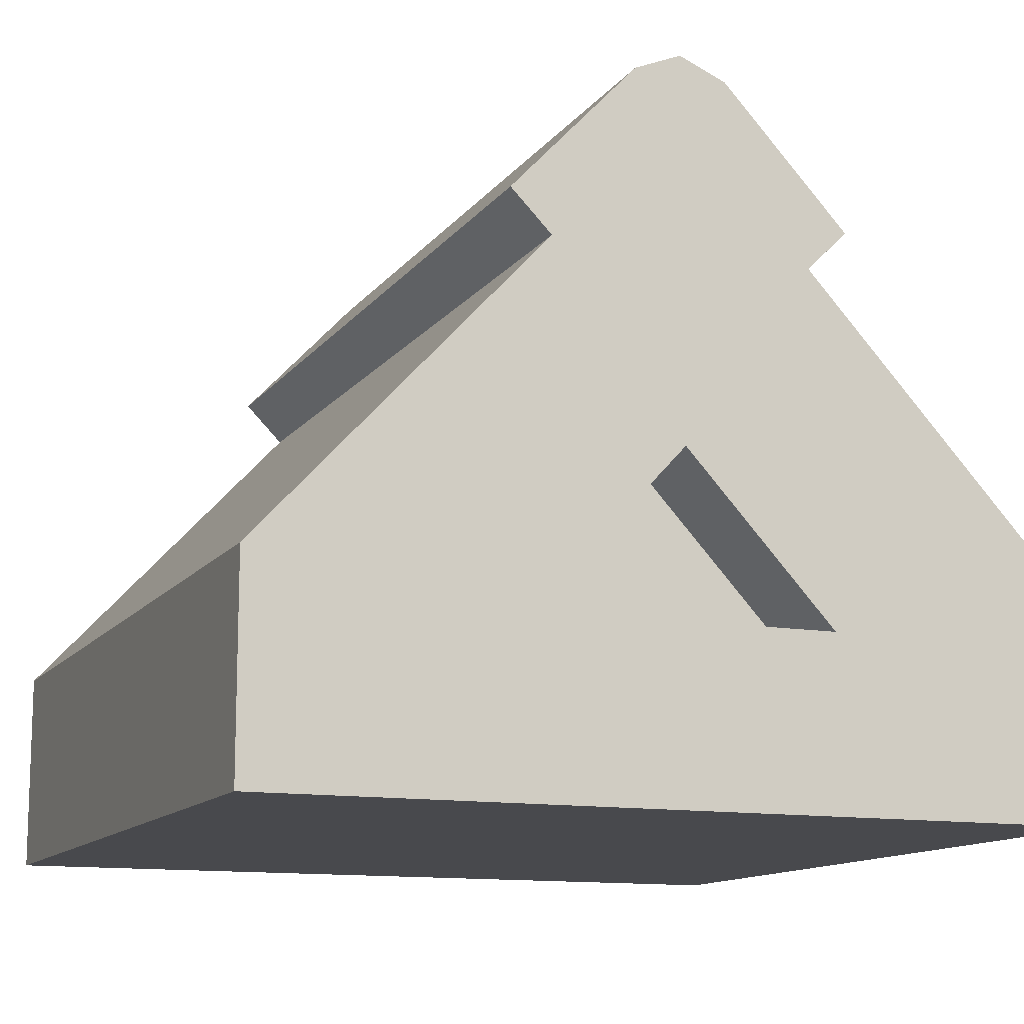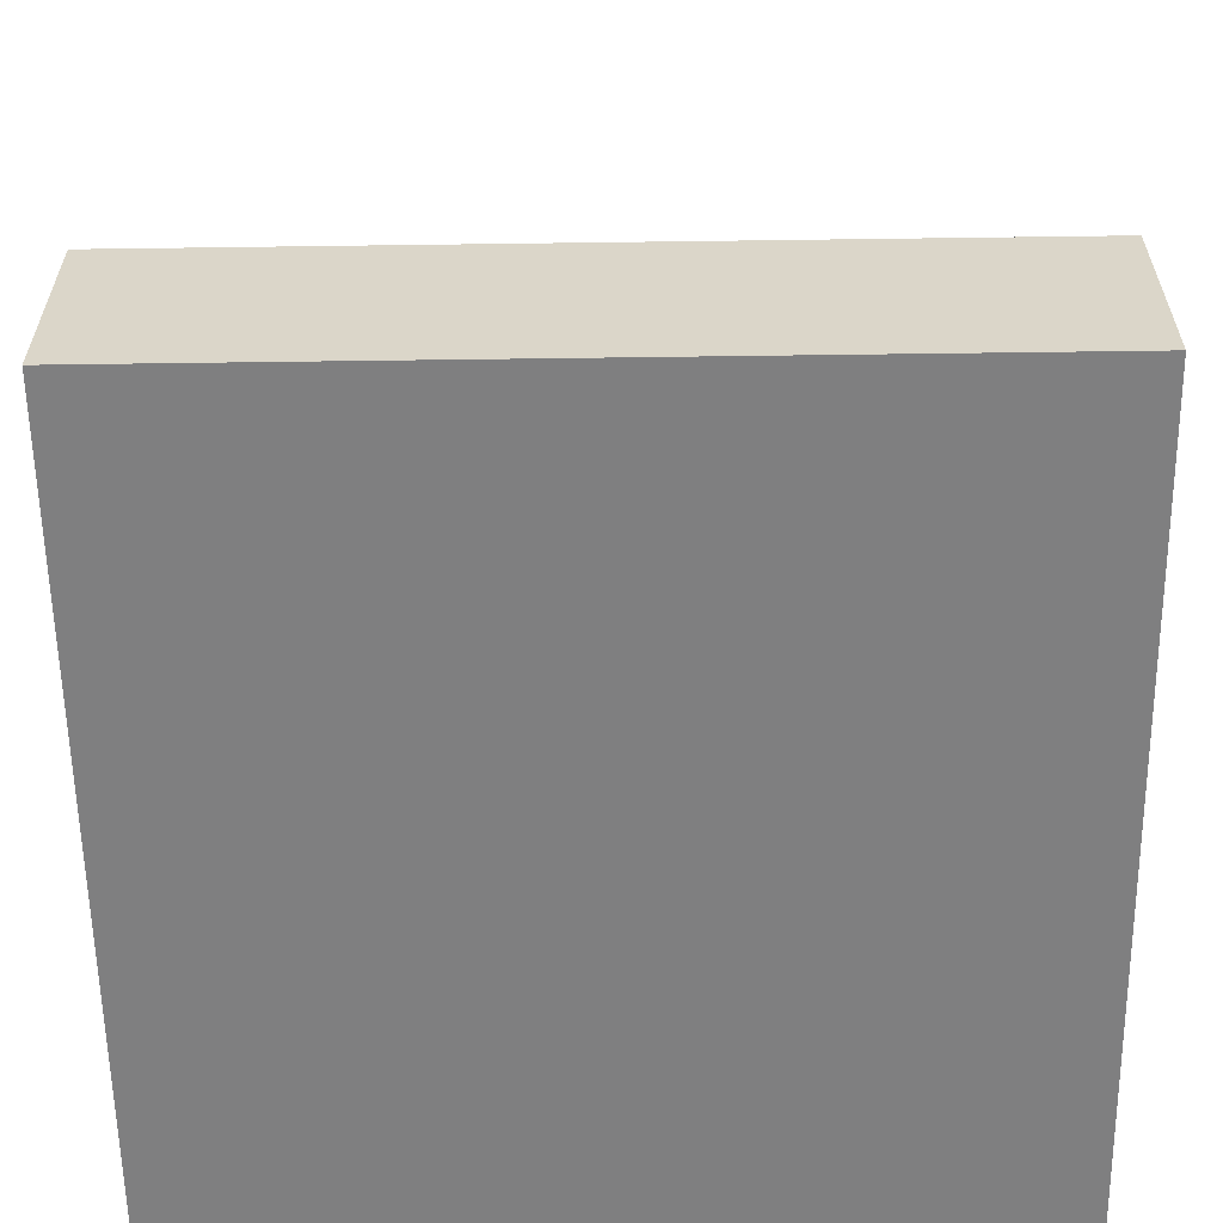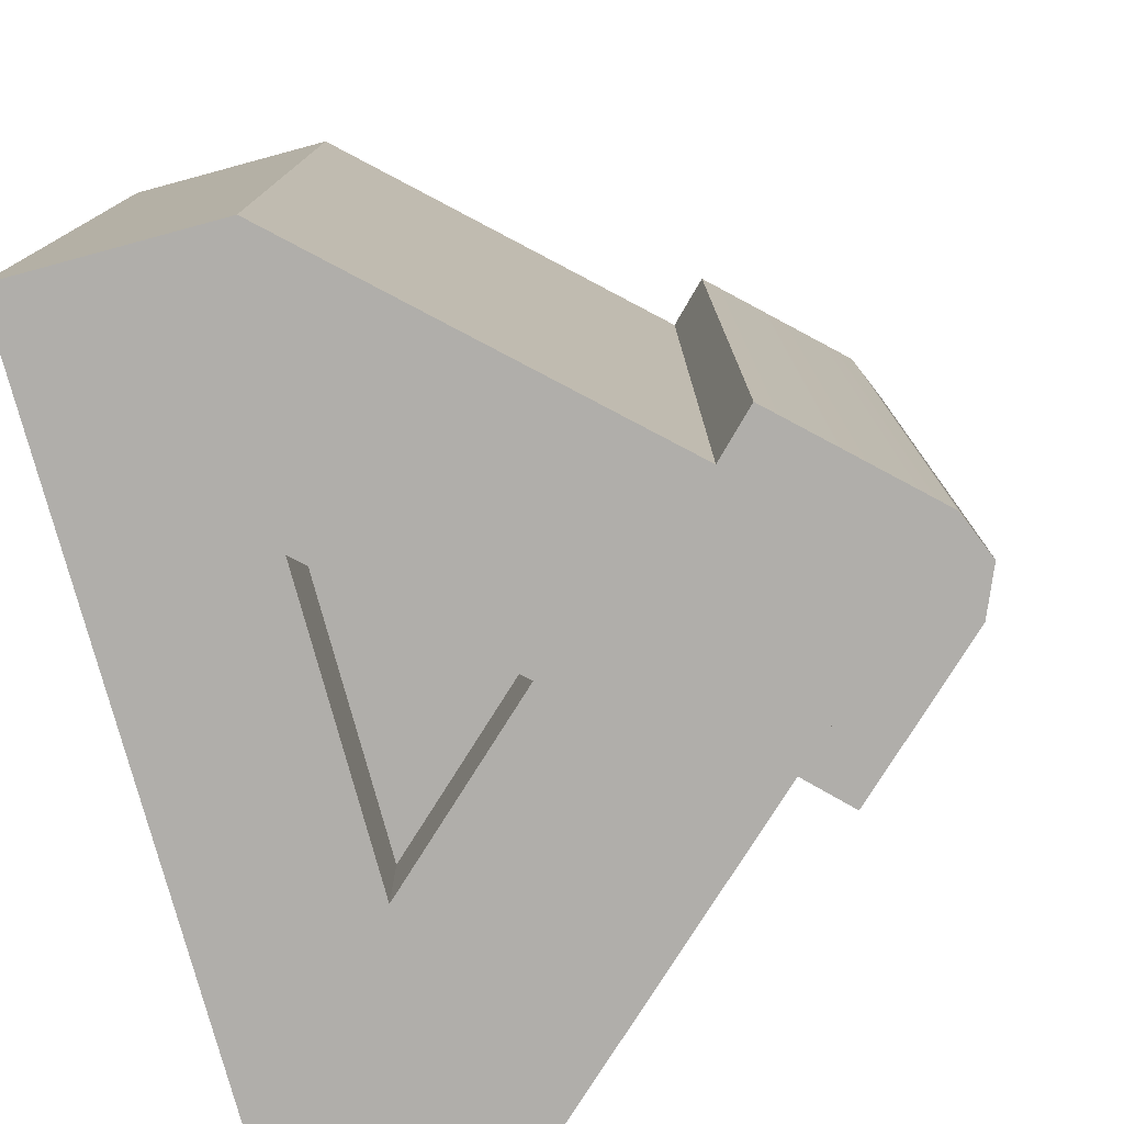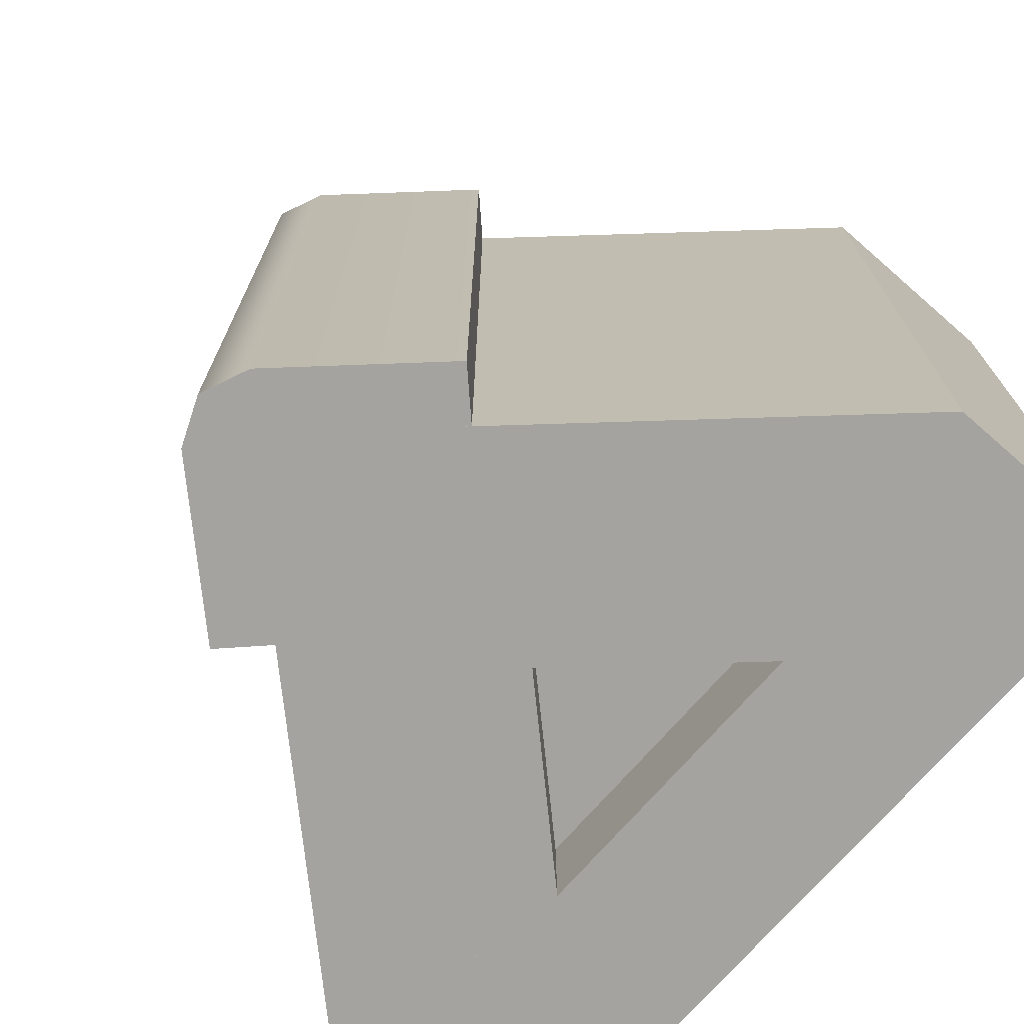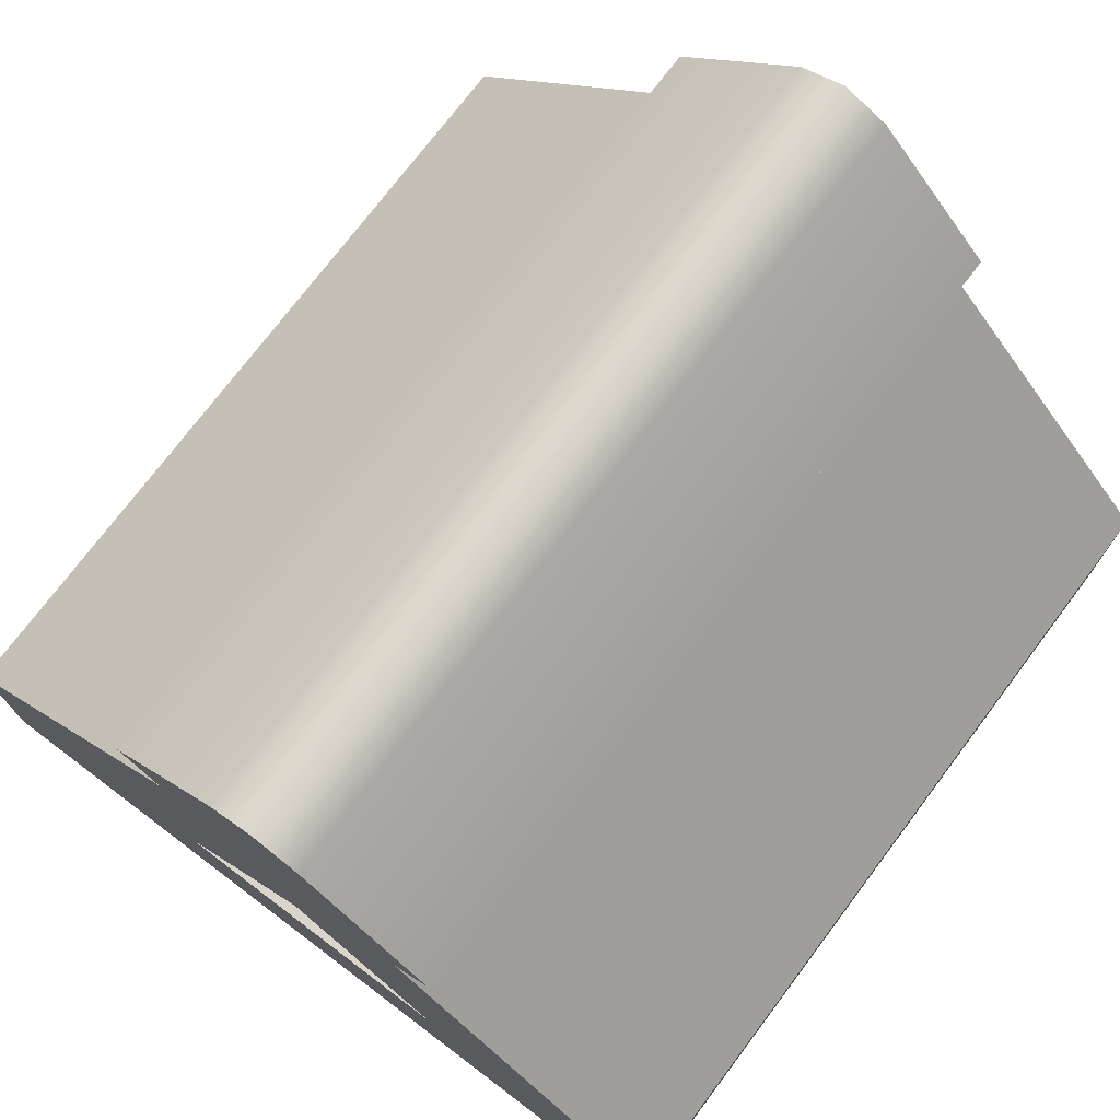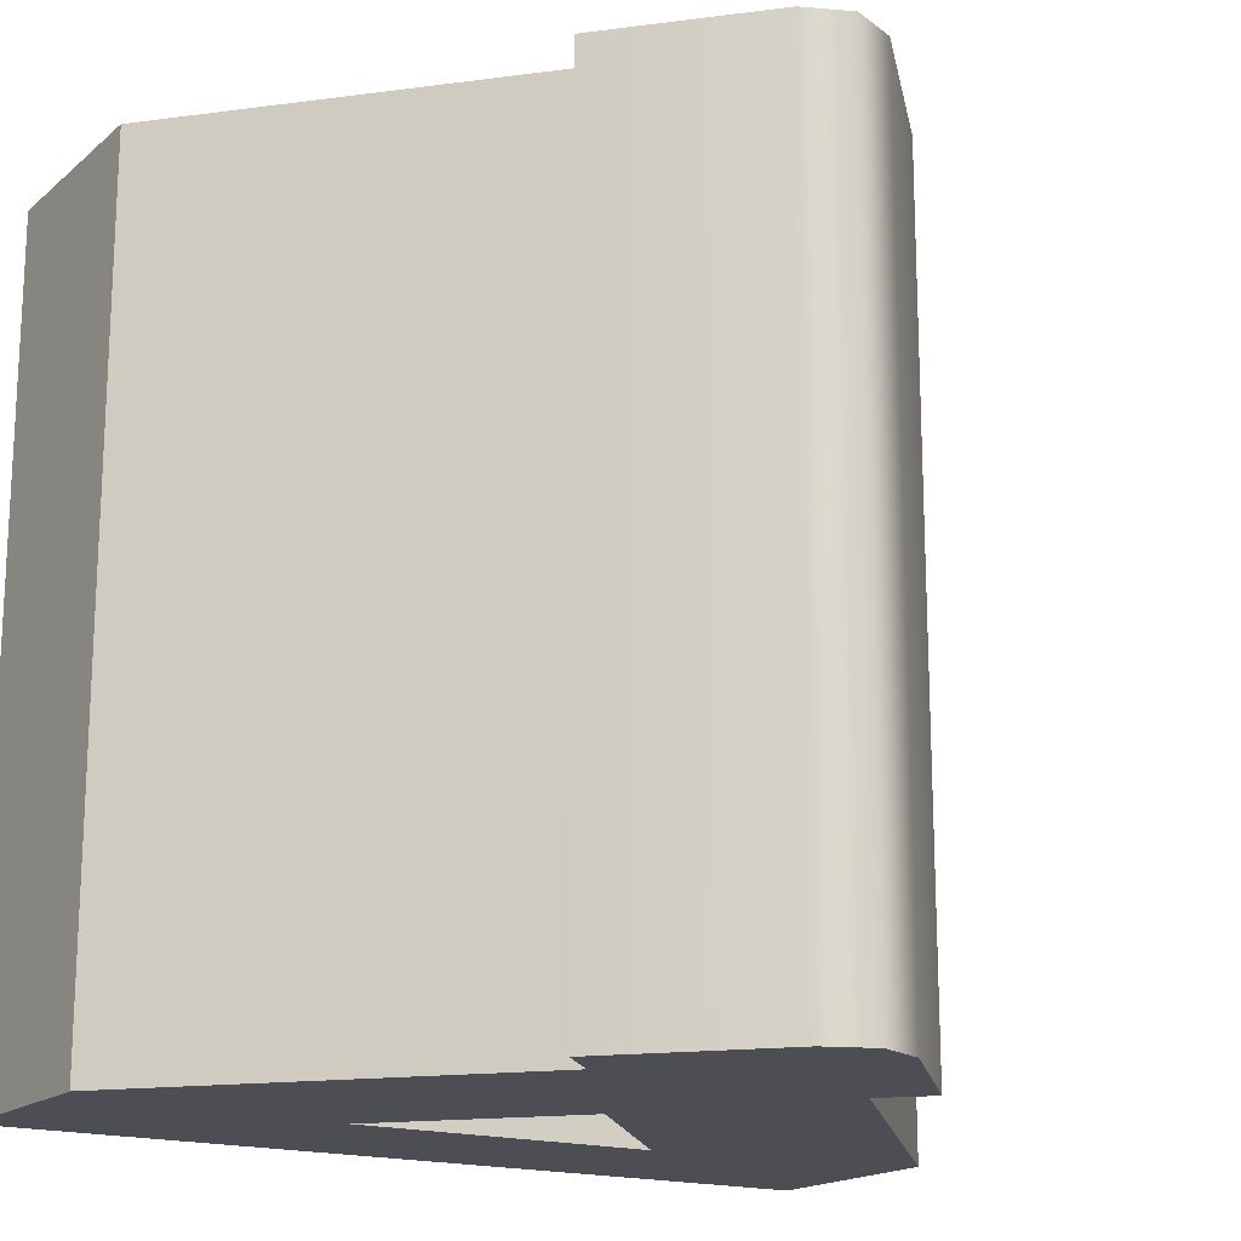
<metadata>
{"format":"obj","ext":"obj","renderer":"f3d","projection":"perspective","resolution":1024,"background":"white","views":[{"elev":-12.5,"azim":-22.3,"up":"+Y"},{"elev":-59.8,"azim":90.8,"up":"+Y"},{"elev":-77.7,"azim":105.1,"up":"+Z"},{"elev":-72.9,"azim":-131.1,"up":"+Z"},{"elev":74.3,"azim":37.0,"up":"+Y"},{"elev":-17.4,"azim":147.6,"up":"+Z"}]}
</metadata>
<code>
o model_3284
v -0.05596 0.8276 -0.1667
v 0 0.8511 -0.1667
v 0 0.8511 -0.5
v -0.05596 0.8276 -0.5
v 0.05596 0.8276 -0.1667
v 0.05596 0.8276 -0.5
v 0 0.7882 -0.5
v -0.05596 0.8276 -0.5
v 0 0.8511 -0.5
v -0.158 0.6181 -0.5
v -0.158 0.6181 -0.1667
v -0.2068 0.667 -0.1667
v -0.2068 0.667 -0.5
v -0.05596 0.8276 0.5
v 0 0.7882 0.5
v 0 0.8511 0.5
v 0.05596 0.8276 0.5
v 0.2068 0.667 -0.1667
v 0.158 0.6181 -0.1667
v 0.158 0.6181 -0.5
v 0.2068 0.667 -0.5
v 0.05596 0.8276 -0.5
v -0.2068 0.667 -0.1667
v -0.2068 0.667 -0.5
v 0.2068 0.667 -0.1667
v 0.2068 0.667 -0.5
v -0.158 0.6181 0.5
v -0.2068 0.667 0.5
v 0.158 0.6181 0.5
v 0.2068 0.667 0.5
v 0.158 0.6181 -0.5
v 0.2068 0.667 -0.5
v -0.158 0.6181 -0.5
v -0.2068 0.667 -0.5
v -0.2068 0.667 -0.1667
v -0.158 0.6181 -0.1667
v -0.158 0.6181 0.1667
v -0.2068 0.667 0.1667
v -0.2068 0.667 0.1667
v -0.05596 0.8276 0.1667
v -0.05596 0.8276 -0.1667
v -0.2068 0.667 -0.1667
v 0 0.8511 0.1667
v 0 0.8511 -0.1667
v 0.05596 0.8276 0.1667
v 0.05596 0.8276 -0.1667
v 0.2068 0.667 -0.1667
v 0.2068 0.667 0.1667
v 0.2068 0.667 0.1667
v 0.158 0.6181 0.1667
v 0.158 0.6181 -0.1667
v 0.2068 0.667 -0.1667
v -0.2068 0.667 0.1667
v -0.158 0.6181 0.1667
v -0.158 0.6181 0.5
v -0.2068 0.667 0.5
v -0.05596 0.8276 0.5
v -0.05596 0.8276 0.1667
v -0.2068 0.667 0.1667
v -0.2068 0.667 0.5
v 0 0.8511 0.5
v 0 0.8511 0.1667
v 0.05596 0.8276 0.5
v 0.05596 0.8276 0.1667
v 0.2068 0.667 0.1667
v 0.2068 0.667 0.5
v 0.158 0.6181 0.5
v 0.158 0.6181 0.1667
v 0.2068 0.667 0.1667
v 0.2068 0.667 0.5
v -0.5 0.25 0.5
v -0.5 0.25 -0.5
v -0.5 0 -0.5
v -0.5 0 0.5
v 0 0.5382 -0.5
v -0.2725 0.2449 -0.5
v -0.2725 0.4949 -0.5
v 0 0.7882 -0.5
v -0.2725 0.4949 -0.5
v -0.2725 0.4949 0.5
v 0 0.7882 0.5
v 0 0.7882 -0.5
v -0.2725 0.4949 0.5
v -0.2725 0.2449 0.5
v 0 0.5382 0.5
v 0 0.7882 0.5
v 0.5 0.25 0.5
v 0.5 0 0.5
v 0.5 0 -0.5
v 0.5 0.25 -0.5
v 0.2725 0.2449 -0.5
v 0 0.5382 -0.5
v 0 0.7882 -0.5
v 0.2725 0.4949 -0.5
v 0 0.7882 -0.5
v 0 0.7882 0.5
v 0.2725 0.4949 0.5
v 0.2725 0.4949 -0.5
v 0 0.7882 0.5
v 0 0.5382 0.5
v 0.2725 0.2449 0.5
v 0.2725 0.4949 0.5
v -0.2725 0.4949 -0.5
v -0.2725 0.2449 -0.5
v -0.5 0 -0.5
v -0.5 0.25 -0.5
v -0.2725 0.4949 0.5
v -0.2725 0.4949 -0.5
v -0.5 0.25 -0.5
v -0.5 0.25 0.5
v -0.5 0 0.5
v -0.2725 0.2449 0.5
v -0.2725 0.4949 0.5
v -0.5 0.25 0.5
v 0.5 0 0.5
v 0.5 0.25 0.5
v 0.2725 0.4949 0.5
v 0.2725 0.2449 0.5
v 0.2725 0.4949 -0.5
v 0.2725 0.4949 0.5
v 0.5 0.25 0.5
v 0.5 0.25 -0.5
v 0.2725 0.2449 -0.5
v 0.2725 0.4949 -0.5
v 0.5 0.25 -0.5
v 0.5 0 -0.5
v 0.5 0 -0.5
v 0.5 0 0.5
v -0.5 0 0.5
v -0.5 0 -0.5
v -0.5 0 -0.5
v -0.3113 0.2031 -0.5
v 0.3113 0.2031 -0.5
v 0.5 0 -0.5
v -0.3113 0.2031 -0.5
v -0.3113 0.2031 -0.3796
v 0.3113 0.2031 -0.3796
v 0.3113 0.2031 -0.5
v -0.1799 0.2031 -0.3796
v 0 0.397 -0.3796
v 0.1802 0.2031 -0.3796
v 0.3113 0.2031 -0.5
v 0.1802 0.2031 -0.5
v 0 0.397 -0.5
v 0 0.5382 -0.5
v 0 0.5382 -0.5
v 0 0.397 -0.5
v -0.1799 0.2031 -0.5
v -0.3113 0.2031 -0.5
v 0 0.397 -0.5
v 0 0.397 -0.3796
v -0.1799 0.2031 -0.3796
v -0.1799 0.2031 -0.5
v 0.1802 0.2031 -0.5
v 0.1802 0.2031 -0.3796
v 0 0.397 -0.3796
v 0 0.397 -0.5
v -0.1799 0.2031 0.3796
v 0.1802 0.2031 0.3796
v 0 0.397 0.3796
v 0.3113 0.2031 0.5
v 0 0.5382 0.5
v 0 0.397 0.5
v 0.1802 0.2031 0.5
v 0 0.5382 0.5
v -0.3113 0.2031 0.5
v -0.1799 0.2031 0.5
v 0 0.397 0.5
v 0 0.397 0.5
v -0.1799 0.2031 0.5
v -0.1799 0.2031 0.3796
v 0 0.397 0.3796
v 0.1802 0.2031 0.5
v 0 0.397 0.5
v 0 0.397 0.3796
v 0.1802 0.2031 0.3796
v -0.5 0 0.5
v 0.5 0 0.5
v 0.3113 0.2031 0.5
v -0.3113 0.2031 0.5
v -0.3113 0.2031 0.5
v 0.3113 0.2031 0.5
v 0.3113 0.2031 0.3796
v -0.3113 0.2031 0.3796
g surface_000
f 67 69 70
f 67 68 69
f 65 63 66
f 65 64 63
f 61 63 64
f 61 64 62
f 61 62 58
f 61 58 57
f 57 58 59
f 57 59 60
f 53 55 56
f 53 54 55
f 49 51 52
f 49 50 51
f 47 45 48
f 47 46 45
f 43 45 46
f 43 46 44
f 40 43 44
f 40 44 41
f 39 40 41
f 39 41 42
f 35 37 38
f 35 36 37
f 7 33 34
f 7 34 8
f 7 8 9
f 22 7 9
f 31 7 22
f 31 22 32
f 15 29 30
f 15 30 17
f 15 17 16
f 14 15 16
f 27 15 14
f 27 14 28
f 6 25 26
f 6 5 25
f 2 5 6
f 2 6 3
f 1 2 3
f 1 3 4
f 23 1 4
f 23 4 24
f 18 20 21
f 18 19 20
f 10 12 13
f 10 11 12
f 123 125 126
f 123 124 125
f 119 121 122
f 119 120 121
f 115 117 118
f 115 116 117
f 111 113 114
f 111 112 113
f 107 109 110
f 107 108 109
f 103 105 106
f 103 104 105
f 99 101 102
f 99 100 101
f 95 97 98
f 95 96 97
f 91 93 94
f 91 92 93
f 87 89 90
f 87 88 89
f 83 85 86
f 83 84 85
f 79 81 82
f 79 80 81
f 75 77 78
f 75 76 77
f 71 73 74
f 71 72 73
f 127 129 130
f 127 128 129
f 135 137 138
f 135 136 137
f 131 133 134
f 131 132 133
f 139 140 141
f 154 156 157
f 154 155 156
f 150 152 153
f 150 151 152
f 146 148 149
f 146 147 148
f 142 144 145
f 142 143 144
f 158 159 160
f 173 175 176
f 173 174 175
f 169 171 172
f 169 170 171
f 165 167 168
f 165 166 167
f 161 163 164
f 161 162 163
f 181 183 184
f 181 182 183
f 177 179 180
f 177 178 179

</code>
